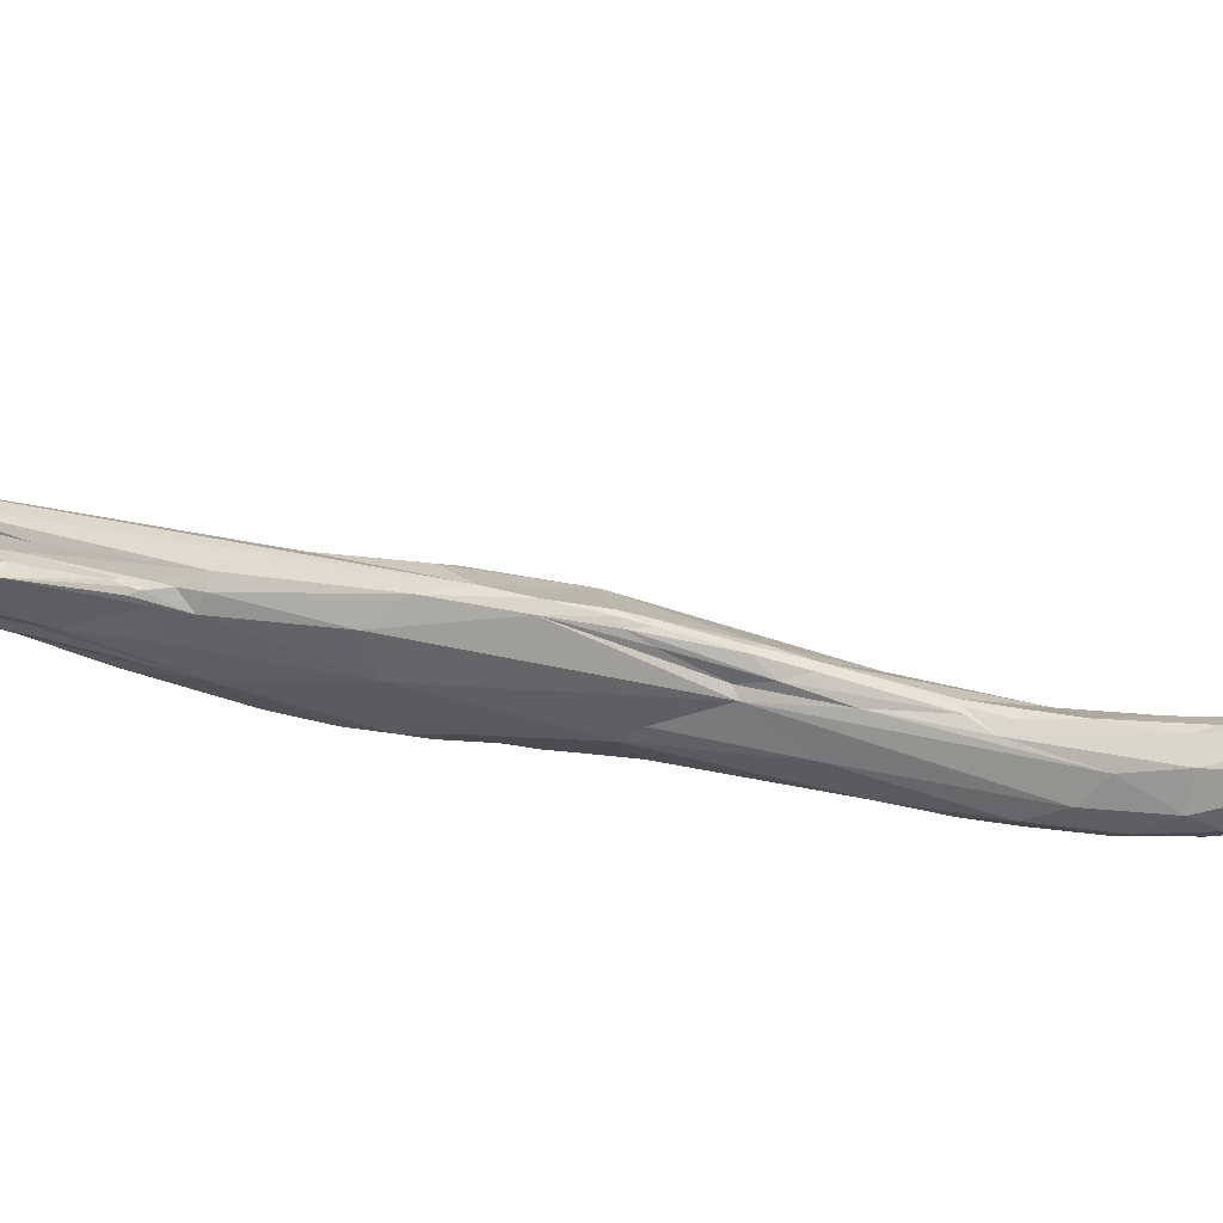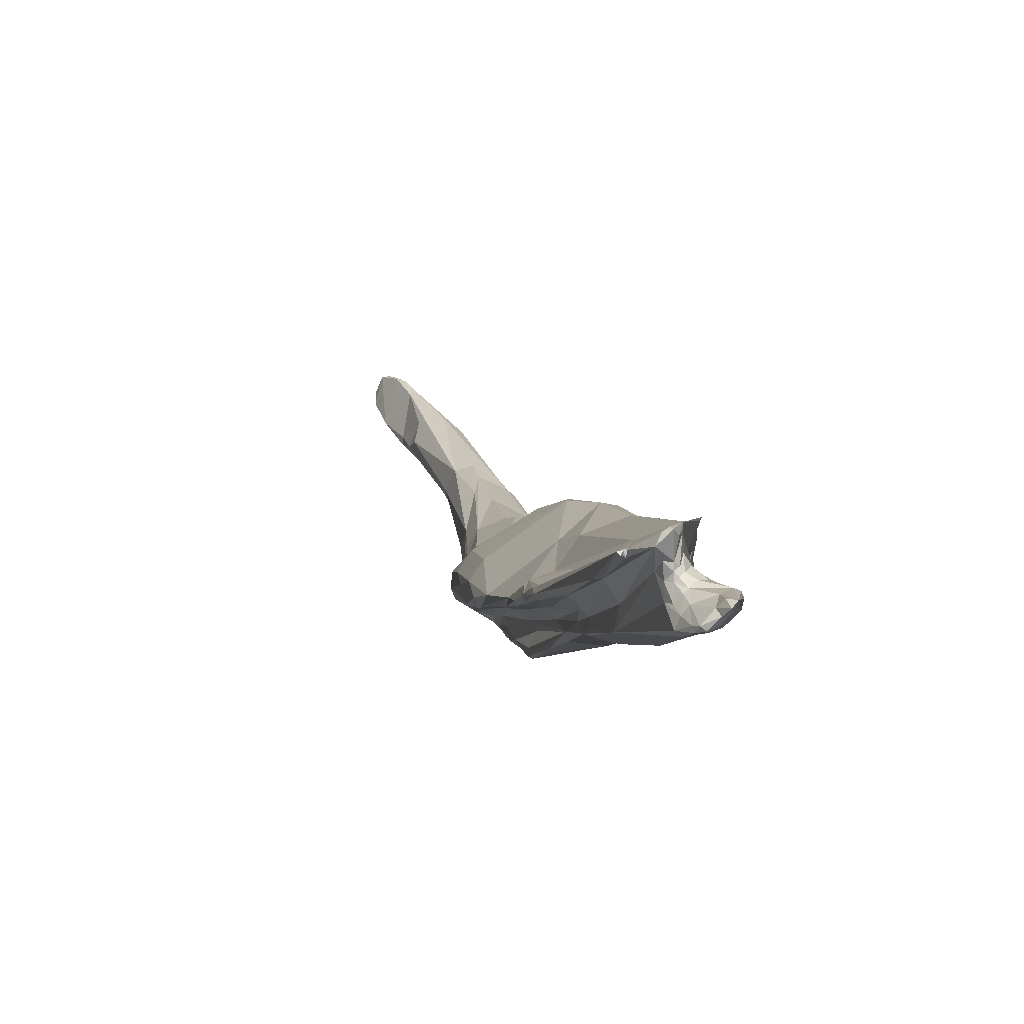
<metadata>
{"format":"obj","ext":"obj","renderer":"f3d","projection":"perspective","resolution":1024,"background":"white","views":[{"elev":-9.2,"azim":-55.3,"up":"+Y"},{"elev":12.9,"azim":-169.5,"up":"+Y"}]}
</metadata>
<code>
o Generated_Mesh_From_X3D
v 79.87 7.319 129.9
v 79.64 7.557 128.6
v 80.41 7.186 126.5
v 79.07 8.202 126
v 78.98 8.353 124.2
v 78.82 8.815 123.8
v 79.6 8.14 122
v 80.76 7.886 121.8
v 78.12 9.694 119.2
v 78.5 10.16 119.2
v 80.01 8.769 118.2
v 78.31 9.327 118.5
v 78.1 10.98 116.7
v 77.13 11.11 113.5
v 77.05 11.43 113.6
v 77.97 11.97 113.2
v 77.12 11.67 113.4
v 78.51 10.68 112
v 78.7 10.89 111.9
v 77.4 11.03 111.9
v 77.49 11.96 111.8
v 78.55 11.29 111.9
v 78.3 11.6 112
v 77.25 11.95 112.6
v 77.65 11.13 110.9
v 77.32 11.37 110.9
v 77.23 11.58 110.7
v 77.66 11.22 110.7
v 77.28 11.64 110.7
v 78.01 11.1 110.9
v 77.48 11.79 111
v 77.85 11.34 110.7
v 78.12 11.25 111.1
v 76.94 11.85 110.8
v 76.98 11.94 110.4
v 76.82 12.13 110.6
v 77.19 12.09 110.8
v 81.89 5.93 135.8
v 81.71 6.527 136.3
v 81.55 6.744 135.3
v 84.14 4.384 134.4
v 82.47 5.351 133.9
v 81.44 6.248 134.5
v 81.1 6.562 133.9
v 81.1 6.828 133.9
v 81.2 6.686 134.3
v 80.98 7.075 133.4
v 81.31 6.861 134.4
v 81.18 7.121 133.6
v 81.44 6.977 134.6
v 82.08 6.019 130.4
v 80.82 8.412 130.5
v 82.17 6.268 129.2
v 82.17 6.375 128.4
v 82.53 6.038 129.4
v 82.73 6.004 129
v 80.22 7.816 130
v 80.69 8.251 129.7
v 79.96 7.893 129.4
v 81.35 6.922 126.9
v 80.31 9.569 126.7
v 80.07 10.1 125.9
v 82.47 7.151 124.5
v 79.81 9.583 123.4
v 79.94 9.734 123.4
v 81.69 7.824 121.8
v 82.58 8.069 121.6
v 79.89 9.975 122.3
v 79.28 11.7 120.1
v 81.22 9.282 117.5
v 78.72 10.76 117.7
v 79.35 11.41 118.6
v 78.92 12.45 118.2
v 78.96 12.4 118.8
v 80.92 10.33 116.7
v 78.8 11.49 116.2
v 78.46 12.28 113.5
v 78.68 12.66 113.3
v 79.42 12.2 113.1
v 78.7 13.25 113.2
v 78.72 13.48 113.5
v 78.21 12.06 112.8
v 78.82 11.48 112.4
v 78.55 11.77 112.4
v 78.41 11.91 112.5
v 79.1 11.42 112.7
v 78.7 12.16 112.7
v 78.57 12.26 112.9
v 78.83 12.02 112.6
v 79.12 11.99 112.7
v 78.7 12.42 112.9
v 78.85 12.3 112.7
v 78.84 12.56 112.7
v 79.13 12.58 112.6
v 79.29 13.05 112.3
v 79.14 13.44 112.5
v 78.72 13.27 112.8
v 78.97 13.53 112.7
v 78.83 13.53 112.5
v 83.55 6.124 142.6
v 87.2 2.748 139.3
v 84.5 3.874 140.6
v 83.29 5.204 140.8
v 87.12 3.142 137.1
v 86.6 3.801 134.6
v 86.9 3.648 135.4
v 81.81 7.16 136.4
v 85.05 5.276 130.1
v 85.25 5.384 129.9
v 84.15 6.429 127
v 84.71 6.831 128.1
v 83.99 7.104 125.7
v 84.37 7.887 125.6
v 83.13 8.172 122.8
v 83.04 8.648 122.3
v 82.84 8.023 122
v 82.51 8.538 121.1
v 82.58 8.713 121.3
v 81.35 10.94 121.8
v 83.01 9.564 120.4
v 79.52 11.89 120.3
v 81.65 11.07 116.4
v 81.34 11.13 116.2
v 80.26 12.42 113.5
v 80.23 12.67 113.6
v 80.32 12.51 113.3
v 80.22 12.68 113.4
v 80.35 12.56 113.1
v 80.46 12.61 113.6
v 80.32 12.67 113.4
v 80.47 12.67 113.2
v 88.88 1.113 152.8
v 87.49 2.81 151
v 87.4 3.294 150.9
v 87.41 2.32 147.9
v 86.22 4.374 149
v 85.79 4.89 148.3
v 85.75 5.262 148.1
v 87.79 2.027 146.6
v 89.3 2.02 144.4
v 84.79 5.381 145.9
v 84.94 5.869 146
v 88.74 2.333 142.5
v 89.04 2.217 143
v 84.46 6.398 144
v 88.31 2.775 140.7
v 88.72 2.457 141.8
v 88.87 2.52 142.3
v 88.89 2.832 142.3
v 87.34 2.612 141.3
v 87.98 2.642 140.1
v 87.74 2.603 140.1
v 86.97 4.572 136.5
v 87.41 5.027 136.2
v 83.97 7.868 138.2
v 86.97 3.837 135.8
v 87.65 5.136 135.8
v 86.69 4.4 135.8
v 87.07 5.267 135.2
v 87.51 5.44 134.8
v 85.4 7.512 136.5
v 86.59 6.556 133.6
v 87.23 6.033 133.7
v 85.64 7.087 133.2
v 86.05 6.439 130.9
v 86.14 6.844 129.5
v 86.26 7.042 129.4
v 85.28 7.01 128.8
v 85.84 6.941 129.2
v 86.09 6.947 129.2
v 85.65 7.324 128
v 85.51 7.592 127.2
v 85.7 7.634 127.5
v 85.56 7.834 127.2
v 85.73 7.848 128.3
v 85.59 7.984 128.3
v 85.25 8.015 126.3
v 85.06 8.355 125.9
v 83.7 8.996 126
v 84.68 8.284 124.7
v 84.79 8.466 124.7
v 84.68 8.684 125
v 92 -1.193 161
v 90.84 -0.4788 159.9
v 90.74 0.3466 161.2
v 92.16 -0.7106 157.4
v 90.89 -0.7344 158
v 89.71 1.516 158.1
v 89.5 2.179 157.2
v 91.56 -0.3865 155.6
v 90.88 0.1469 153.5
v 91.68 0.02694 154.1
v 88.46 2.44 154.4
v 87.59 3.283 152.3
v 87.99 3.525 153.3
v 88.25 3.848 153.2
v 87.16 4.086 151.6
v 87.2 4.358 151.4
v 87.69 4.364 151.8
v 86.18 4.94 149.1
v 85.83 5.491 147.9
v 86.18 5.319 148.5
v 90.72 2.264 146.3
v 89.83 1.764 146.2
v 89.94 2.029 145.7
v 89.52 2.044 144.6
v 89.45 2.18 144.3
v 89.61 2.233 144.7
v 89.91 2.438 145.1
v 87.25 6.77 144.7
v 89.11 3.069 142.8
v 90.32 3.147 143.4
v 90.51 3.204 143.6
v 89.56 3.709 141.2
v 89.7 3.882 141.1
v 88.97 3.784 141.1
v 85.02 7.266 142.1
v 85.7 7.253 142.5
v 89.48 3.896 140.6
v 89.77 4.134 140.9
v 88.76 4.199 139.5
v 89.18 3.89 140.7
v 88.22 4.298 139.1
v 88.95 4.735 139
v 86.61 6.608 139.4
v 88.02 4.853 137
v 87.87 5.199 135.8
v 92.64 -1.223 163.6
v 93.23 -1.25 163.8
v 91.35 0.4018 163.4
v 93.01 -1.282 162.8
v 93.74 -1.041 161.8
v 91.78 -0.8312 162.8
v 91.56 1.396 163.2
v 92.44 -1.147 160.2
v 93.76 -0.4566 159.9
v 90.88 1.959 160.4
v 93.03 -0.6257 158.4
v 90.03 1.978 158.6
v 90.27 2.336 158.4
v 89.54 2.452 157
v 89.65 2.659 156.9
v 90.37 3.757 154
v 92.44 1.455 151.1
v 92.63 1.858 151.1
v 92.46 2.595 150.6
v 91.65 3.366 147.5
v 91.27 4.015 148.2
v 88.89 5.635 148.2
v 87.45 6.471 146.3
v 91.14 3.425 145.5
v 90.38 4.137 143.1
v 89.99 4.78 143.8
v 94.22 -0.431 168.8
v 93.96 -0.9149 166.5
v 93.13 0.07964 167.6
v 94.72 -0.7991 164.9
v 92.06 1.642 163.8
v 94.2 0.7614 162.3
v 93.77 1.433 162.2
v 92.2 2.055 162.1
v 92.62 2.045 161.9
v 93.85 0.05548 159.8
v 93.64 0.8724 159.3
v 91.78 2.511 158.7
v 92.97 1.828 157.8
v 93.05 1.682 155.3
v 92.77 1.962 155.4
v 92.79 2.068 154.8
v 92.04 2.779 154.5
v 95.15 0.1168 171.3
v 95.08 0.5403 171.8
v 94.52 0.1796 170.5
v 95.68 -0.1051 170.9
v 94.44 0.6192 170.8
v 95.54 -0.4799 168.6
v 95.84 -0.2201 168.6
v 93.62 1.248 168.8
v 93.45 1.519 168.3
v 93.68 1.503 168.7
v 93.81 1.685 168.5
v 94.87 1.778 167.3
v 95.08 -0.07573 165.4
v 93.86 1.876 165.7
v 94.66 0.8717 164.3
v 97.22 0.5108 173.4
v 96.16 0.3017 172.6
v 96.76 0.4284 171.4
v 96.93 0.355 172.6
v 97.17 0.8067 171.8
v 95.7 1.906 173
v 96.85 0.9802 171
v 96.34 1.892 170.6
v 95.54 2.158 170.6
v 95.07 2.01 169.1
v 96.99 2.527 175.3
v 97.6 0.7115 173.2
v 98.95 1.292 177
v 99.81 1.499 177.6
v 99.86 1.564 176.8
v 99.84 1.882 176.8
v 98.68 1.558 177.2
v 98.96 1.512 177.4
v 98.3 2.3 177.2
v 98.99 1.777 177.7
v 99.01 1.142 175.9
v 99.32 1.747 175.6
v 98.93 2.114 174.9
v 98.89 2.807 175.6
v 97.85 3.001 175.8
v 101.3 2.561 179.7
v 100.8 2.026 178.7
v 100.9 2.164 178.3
v 101 2.094 178.7
v 99.86 2.189 178.7
v 99.65 2.816 178.8
v 99.84 3.653 178.7
v 99.79 3.763 178.3
v 100.1 3.926 178.8
v 99.71 3.576 177.7
v 101.4 3.154 180.3
v 101.7 2.679 179.8
v 101.6 3.035 180.3
v 101.6 3.304 180.4
v 101.8 3.118 180.3
v 101.4 3.456 180.4
v 101.1 3.888 180
v 101.6 3.59 180.4
v 101.4 3.74 180.4
v 101.5 3.799 180.2
v 100.6 3.951 179.1
v 100.8 3.889 179.8
v 79.87 7.319 129.9
v 79.07 8.202 126
v 79.07 8.202 126
v 78.82 8.815 123.8
v 78.12 9.694 119.2
v 77.05 11.43 113.6
v 78.51 10.68 112
v 78.7 10.89 111.9
v 77.49 11.96 111.8
v 77.25 11.95 112.6
v 77.66 11.22 110.7
v 77.66 11.22 110.7
v 77.28 11.64 110.7
v 77.28 11.64 110.7
v 77.28 11.64 110.7
v 78.01 11.1 110.9
v 78.01 11.1 110.9
v 78.01 11.1 110.9
v 77.85 11.34 110.7
v 76.98 11.94 110.4
v 76.98 11.94 110.4
v 76.98 11.94 110.4
v 76.82 12.13 110.6
v 76.82 12.13 110.6
v 76.82 12.13 110.6
v 76.82 12.13 110.6
v 77.19 12.09 110.8
v 77.19 12.09 110.8
v 81.1 6.828 133.9
v 81.2 6.686 134.3
v 80.69 8.251 129.7
v 80.31 9.569 126.7
v 80.07 10.1 125.9
v 79.89 9.975 122.3
v 79.28 11.7 120.1
v 81.22 9.282 117.5
v 78.96 12.4 118.8
v 78.96 12.4 118.8
v 78.8 11.49 116.2
v 78.68 12.66 113.3
v 79.42 12.2 113.1
v 78.7 13.25 113.2
v 78.72 13.48 113.5
v 78.72 13.48 113.5
v 78.41 11.91 112.5
v 79.12 11.99 112.7
v 79.12 11.99 112.7
v 78.7 12.42 112.9
v 78.7 12.42 112.9
v 78.85 12.3 112.7
v 78.85 12.3 112.7
v 78.84 12.56 112.7
v 78.84 12.56 112.7
v 79.13 12.58 112.6
v 79.13 12.58 112.6
v 79.13 12.58 112.6
v 79.29 13.05 112.3
v 79.29 13.05 112.3
v 79.29 13.05 112.3
v 79.29 13.05 112.3
v 79.29 13.05 112.3
v 79.29 13.05 112.3
v 79.14 13.44 112.5
v 79.14 13.44 112.5
v 78.83 13.53 112.5
v 78.83 13.53 112.5
v 78.83 13.53 112.5
v 87.12 3.142 137.1
v 86.6 3.801 134.6
v 86.6 3.801 134.6
v 86.9 3.648 135.4
v 81.81 7.16 136.4
v 85.25 5.384 129.9
v 84.71 6.831 128.1
v 83.99 7.104 125.7
v 83.99 7.104 125.7
v 82.84 8.023 122
v 82.84 8.023 122
v 83.01 9.564 120.4
v 83.01 9.564 120.4
v 79.52 11.89 120.3
v 81.65 11.07 116.4
v 81.34 11.13 116.2
v 80.26 12.42 113.5
v 80.26 12.42 113.5
v 80.26 12.42 113.5
v 80.26 12.42 113.5
v 80.26 12.42 113.5
v 80.26 12.42 113.5
v 80.23 12.67 113.6
v 80.23 12.67 113.6
v 80.32 12.51 113.3
v 80.22 12.68 113.4
v 80.22 12.68 113.4
v 80.22 12.68 113.4
v 80.35 12.56 113.1
v 80.35 12.56 113.1
v 80.46 12.61 113.6
v 80.46 12.61 113.6
v 80.32 12.67 113.4
v 80.32 12.67 113.4
v 80.32 12.67 113.4
v 80.47 12.67 113.2
v 80.47 12.67 113.2
v 80.47 12.67 113.2
v 80.47 12.67 113.2
v 80.47 12.67 113.2
v 84.94 5.869 146
v 88.74 2.333 142.5
v 89.04 2.217 143
v 89.04 2.217 143
v 89.04 2.217 143
v 88.31 2.775 140.7
v 88.72 2.457 141.8
v 88.72 2.457 141.8
v 88.87 2.52 142.3
v 87.98 2.642 140.1
v 86.97 4.572 136.5
v 87.41 5.027 136.2
v 86.69 4.4 135.8
v 87.07 5.267 135.2
v 87.51 5.44 134.8
v 87.51 5.44 134.8
v 86.14 6.844 129.5
v 86.26 7.042 129.4
v 86.09 6.947 129.2
v 85.7 7.634 127.5
v 85.56 7.834 127.2
v 85.25 8.015 126.3
v 84.68 8.284 124.7
v 84.79 8.466 124.7
v 90.89 -0.7344 158
v 89.45 2.18 144.3
v 89.11 3.069 142.8
v 90.32 3.147 143.4
v 90.51 3.204 143.6
v 89.56 3.709 141.2
v 89.48 3.896 140.6
v 89.77 4.134 140.9
v 88.95 4.735 139
v 87.87 5.199 135.8
v 90.27 2.336 158.4
v 92.46 2.595 150.6
v 94.72 -0.7991 164.9
v 96.34 1.892 170.6
v 96.99 2.527 175.3
v 99.86 1.564 176.8
v 99.86 1.564 176.8
v 99.32 1.747 175.6
v 100.9 2.164 178.3
v 100.1 3.926 178.8
v 100.1 3.926 178.8
v 99.71 3.576 177.7
v 101.7 2.679 179.8
v 101.7 2.679 179.8
v 101.6 3.304 180.4
v 101.8 3.118 180.3
v 101.1 3.888 180
v 101.6 3.59 180.4
v 101.6 3.59 180.4
v 101.4 3.74 180.4
v 101.4 3.74 180.4
v 101.4 3.74 180.4
v 101.5 3.799 180.2
v 100.6 3.951 179.1
v 100.6 3.951 179.1
v 100.8 3.889 179.8
f 1 4 2
f 59 334 333
f 51 1 3
f 7 1 2
f 2 4 7
f 1 7 3
f 334 59 6
f 7 4 5
f 335 336 5
f 6 59 10
f 7 8 3
f 7 12 8
f 5 9 12
f 336 9 5
f 6 10 337
f 7 5 12
f 11 12 18
f 12 9 14
f 13 337 10
f 10 68 71
f 12 20 18
f 12 14 20
f 337 13 17
f 10 71 13
f 9 15 14
f 17 338 337
f 13 24 17
f 76 13 71
f 76 16 13
f 15 36 14
f 355 338 17
f 16 24 13
f 16 82 24
f 16 88 82
f 339 30 19
f 86 70 340
f 19 368 339
f 86 22 83
f 86 340 22
f 340 348 33
f 33 22 340
f 20 14 34
f 25 18 20
f 20 26 25
f 20 34 26
f 18 25 349
f 23 31 21
f 342 85 341
f 23 21 377
f 23 22 33
f 85 342 82
f 23 377 84
f 83 22 84
f 23 84 22
f 17 24 356
f 357 342 341
f 26 34 27
f 28 25 26
f 28 26 29
f 29 26 27
f 35 27 34
f 349 25 343
f 344 345 32
f 31 351 346
f 352 29 27
f 353 31 347
f 353 37 31
f 21 31 37
f 350 344 32
f 348 351 33
f 33 351 23
f 31 23 351
f 14 36 34
f 36 35 34
f 359 354 358
f 341 360 357
f 103 38 102
f 102 42 41
f 51 41 42
f 42 102 43
f 43 102 38
f 40 38 39
f 50 40 107
f 40 39 107
f 43 51 42
f 43 44 1
f 38 44 43
f 38 46 44
f 44 46 45
f 45 333 44
f 333 45 47
f 38 40 46
f 362 40 48
f 48 361 362
f 361 49 47
f 50 48 40
f 361 48 50
f 50 49 361
f 50 58 49
f 50 107 363
f 51 53 41
f 51 43 1
f 47 57 333
f 49 57 47
f 107 52 363
f 53 55 41
f 53 51 60
f 56 55 53
f 54 56 53
f 54 53 60
f 55 56 41
f 57 49 58
f 333 57 59
f 107 62 52
f 365 404 145
f 60 8 54
f 56 8 66
f 54 8 56
f 57 64 59
f 58 64 57
f 62 61 52
f 365 145 121
f 60 3 8
f 51 3 60
f 66 63 56
f 364 363 52
f 56 63 116
f 10 59 64
f 58 65 64
f 363 364 65
f 66 116 63
f 66 67 116
f 64 68 10
f 65 68 64
f 68 65 364
f 366 61 72
f 61 62 72
f 67 66 368
f 116 67 368
f 8 12 11
f 66 8 11
f 121 69 365
f 62 367 72
f 121 74 69
f 369 72 367
f 66 11 368
f 118 70 75
f 76 71 68
f 371 366 72
f 369 73 72
f 369 81 73
f 370 119 375
f 11 339 368
f 73 376 72
f 75 95 123
f 70 86 79
f 75 70 79
f 79 95 75
f 77 88 16
f 77 16 76
f 78 88 77
f 91 88 78
f 76 78 77
f 80 380 372
f 72 80 371
f 371 80 372
f 72 376 80
f 375 119 98
f 88 85 82
f 90 79 86
f 90 86 83
f 89 83 84
f 87 89 377
f 377 89 84
f 87 85 88
f 89 378 83
f 87 92 89
f 88 91 87
f 87 91 92
f 378 89 382
f 93 383 381
f 93 381 374
f 379 383 94
f 94 383 93
f 80 97 384
f 79 90 386
f 389 373 387
f 97 99 384
f 390 385 397
f 388 385 390
f 127 96 98
f 395 425 391
f 376 97 80
f 99 97 376
f 375 98 398
f 98 96 398
f 396 392 399
f 133 141 103
f 103 141 100
f 150 102 101
f 102 133 103
f 100 39 103
f 107 39 100
f 145 404 100
f 102 41 101
f 103 39 38
f 104 101 41
f 104 41 105
f 106 400 401
f 403 112 156
f 112 158 156
f 452 407 153
f 105 41 108
f 105 108 109
f 402 405 403
f 403 405 112
f 407 111 153
f 406 168 450
f 110 108 41
f 41 56 110
f 108 110 109
f 115 168 406
f 110 56 116
f 109 110 408
f 409 408 110
f 407 410 114
f 407 114 111
f 168 115 113
f 113 115 120
f 179 131 119
f 121 145 155
f 114 115 111
f 410 118 114
f 115 114 118
f 182 181 435
f 155 119 413
f 410 117 118
f 70 117 410
f 117 70 118
f 118 120 115
f 463 122 436
f 75 123 118
f 120 118 123
f 411 415 414
f 370 413 119
f 414 415 437
f 415 124 437
f 393 124 415
f 438 416 126
f 128 438 126
f 119 131 129
f 119 129 125
f 119 125 98
f 130 424 417
f 394 426 418
f 422 419 427
f 125 127 98
f 424 130 428
f 423 430 420
f 421 431 432
f 129 131 433
f 434 439 429
f 139 191 132
f 204 191 139
f 133 135 132
f 134 194 136
f 194 137 136
f 139 132 135
f 133 102 135
f 135 102 139
f 134 136 141
f 141 136 137
f 200 138 137
f 138 200 201
f 141 133 134
f 138 141 137
f 138 142 141
f 201 142 138
f 250 440 201
f 440 250 145
f 100 141 142
f 150 204 139
f 150 140 204
f 144 140 150
f 204 140 206
f 206 140 207
f 442 207 140
f 465 443 208
f 145 100 142
f 147 143 150
f 150 143 144
f 444 441 148
f 443 448 208
f 208 448 149
f 152 147 150
f 151 147 152
f 449 146 446
f 446 146 149
f 441 447 148
f 446 149 448
f 139 102 150
f 152 150 101
f 146 211 149
f 250 217 145
f 152 101 151
f 216 466 223
f 155 145 217
f 218 155 217
f 161 155 218
f 104 151 101
f 449 400 106
f 449 106 146
f 153 211 146
f 223 466 450
f 450 154 223
f 403 156 445
f 158 445 156
f 153 146 452
f 227 226 451
f 157 227 451
f 227 157 160
f 454 163 473
f 154 450 159
f 453 157 451
f 157 453 160
f 164 161 225
f 162 164 225
f 159 450 168
f 168 165 453
f 160 453 166
f 166 453 165
f 167 455 456
f 162 163 176
f 454 457 163
f 168 166 165
f 162 176 164
f 167 456 170
f 168 169 166
f 166 169 458
f 171 458 169
f 168 171 169
f 171 173 170
f 170 173 167
f 163 457 175
f 163 175 176
f 459 175 457
f 164 179 119
f 161 164 119
f 119 155 161
f 113 180 168
f 171 180 172
f 168 180 171
f 173 171 172
f 459 174 175
f 172 460 173
f 174 176 175
f 179 176 182
f 164 176 179
f 120 180 113
f 172 462 463
f 463 177 172
f 178 181 182
f 172 177 460
f 461 178 174
f 174 178 176
f 181 178 461
f 178 182 176
f 412 463 462
f 179 182 131
f 122 463 412
f 187 183 233
f 464 235 183
f 235 464 186
f 185 184 233
f 233 184 187
f 186 190 192
f 238 235 186
f 186 192 238
f 190 186 464
f 464 191 190
f 188 193 185
f 189 193 188
f 191 192 190
f 187 184 132
f 185 133 184
f 193 133 185
f 184 133 132
f 193 189 194
f 195 194 189
f 241 196 195
f 241 195 189
f 191 464 132
f 204 192 191
f 197 194 195
f 198 197 195
f 195 196 198
f 198 196 199
f 193 194 134
f 133 193 134
f 194 197 137
f 198 200 197
f 200 198 202
f 198 199 202
f 192 204 244
f 137 197 200
f 244 204 203
f 200 202 201
f 203 204 205
f 201 202 250
f 202 199 250
f 250 199 243
f 205 204 206
f 205 206 208
f 465 208 206
f 209 205 208
f 203 205 209
f 213 203 212
f 149 211 208
f 211 209 208
f 209 466 216
f 209 216 203
f 203 216 467
f 213 212 220
f 468 471 251
f 218 250 210
f 214 467 216
f 219 214 216
f 212 469 215
f 215 469 470
f 215 220 212
f 471 252 251
f 252 471 224
f 218 217 250
f 225 218 210
f 216 222 219
f 220 215 470
f 221 451 219
f 223 451 221
f 223 222 216
f 222 223 219
f 223 221 219
f 470 472 220
f 161 218 225
f 451 226 219
f 470 163 472
f 219 226 227
f 163 470 473
f 225 224 162
f 224 163 162
f 231 228 183
f 228 231 229
f 229 231 232
f 229 232 257
f 228 256 233
f 256 230 233
f 230 256 279
f 230 279 234
f 228 233 183
f 183 235 231
f 231 235 232
f 476 232 236
f 233 230 185
f 185 230 188
f 188 230 234
f 232 235 238
f 236 232 238
f 234 239 188
f 234 237 239
f 237 240 239
f 237 265 474
f 236 238 244
f 240 241 239
f 474 265 242
f 236 244 245
f 245 263 236
f 239 241 188
f 196 242 265
f 189 188 241
f 240 242 241
f 192 244 238
f 265 243 196
f 270 243 265
f 242 196 241
f 243 199 196
f 246 248 269
f 243 270 249
f 203 213 244
f 245 244 468
f 247 475 245
f 247 248 246
f 249 270 248
f 245 468 251
f 251 247 245
f 250 243 249
f 249 248 210
f 248 247 252
f 249 210 250
f 247 251 252
f 253 252 224
f 210 253 225
f 253 224 225
f 248 253 210
f 248 252 253
f 254 273 256
f 273 275 256
f 279 256 278
f 228 255 254
f 229 255 228
f 256 228 254
f 254 255 276
f 255 229 276
f 276 229 257
f 258 234 279
f 476 236 283
f 261 258 284
f 285 283 263
f 283 236 263
f 258 237 234
f 261 237 258
f 285 263 259
f 259 260 285
f 284 262 261
f 260 262 284
f 265 237 261
f 265 261 262
f 263 264 259
f 266 265 260
f 264 266 260
f 260 265 262
f 260 259 264
f 245 264 263
f 264 245 267
f 264 267 266
f 265 266 270
f 266 267 268
f 266 268 270
f 267 269 268
f 268 269 270
f 267 245 269
f 269 248 270
f 475 269 245
f 287 271 274
f 287 302 271
f 272 271 302
f 276 274 254
f 271 273 254
f 272 273 271
f 271 254 274
f 289 276 277
f 272 275 273
f 272 291 275
f 256 275 278
f 280 279 278
f 278 275 291
f 278 291 280
f 280 281 279
f 281 258 279
f 291 281 280
f 276 257 277
f 277 476 292
f 284 258 295
f 258 281 295
f 295 282 260
f 285 260 282
f 476 283 292
f 285 292 283
f 295 260 284
f 286 298 287
f 287 289 286
f 297 286 289
f 302 304 272
f 272 296 291
f 287 274 289
f 289 274 276
f 290 289 288
f 288 292 290
f 297 289 290
f 478 281 291
f 310 281 478
f 281 310 294
f 293 294 310
f 288 289 277
f 277 292 288
f 282 293 285
f 285 477 292
f 282 294 293
f 282 295 294
f 294 295 281
f 290 306 297
f 298 302 287
f 298 286 306
f 296 272 304
f 306 286 297
f 299 315 303
f 299 300 314
f 303 315 305
f 315 316 305
f 316 296 304
f 299 298 306
f 303 298 299
f 306 307 479
f 300 299 306
f 301 480 481
f 480 301 313
f 313 301 320
f 302 303 305
f 305 304 302
f 303 302 298
f 304 305 316
f 290 307 306
f 481 309 301
f 481 290 308
f 309 481 308
f 309 308 477
f 301 309 320
f 320 309 477
f 318 293 310
f 290 292 308
f 308 292 477
f 322 323 311
f 316 315 321
f 315 299 312
f 314 312 299
f 323 315 311
f 311 315 312
f 311 312 322
f 322 312 314
f 314 482 486
f 313 331 330
f 316 317 296
f 316 332 317
f 331 313 320
f 485 318 319
f 483 318 317
f 497 485 319
f 483 317 332
f 482 314 300
f 318 478 317
f 318 310 478
f 485 293 318
f 323 321 315
f 323 324 321
f 325 323 322
f 325 488 323
f 326 321 324
f 489 487 330
f 489 330 328
f 488 325 491
f 324 492 326
f 326 316 321
f 329 332 316
f 332 329 327
f 490 496 498
f 490 498 499
f 493 326 492
f 326 329 316
f 494 496 490
f 328 330 495
f 487 313 330
f 499 498 484

</code>
